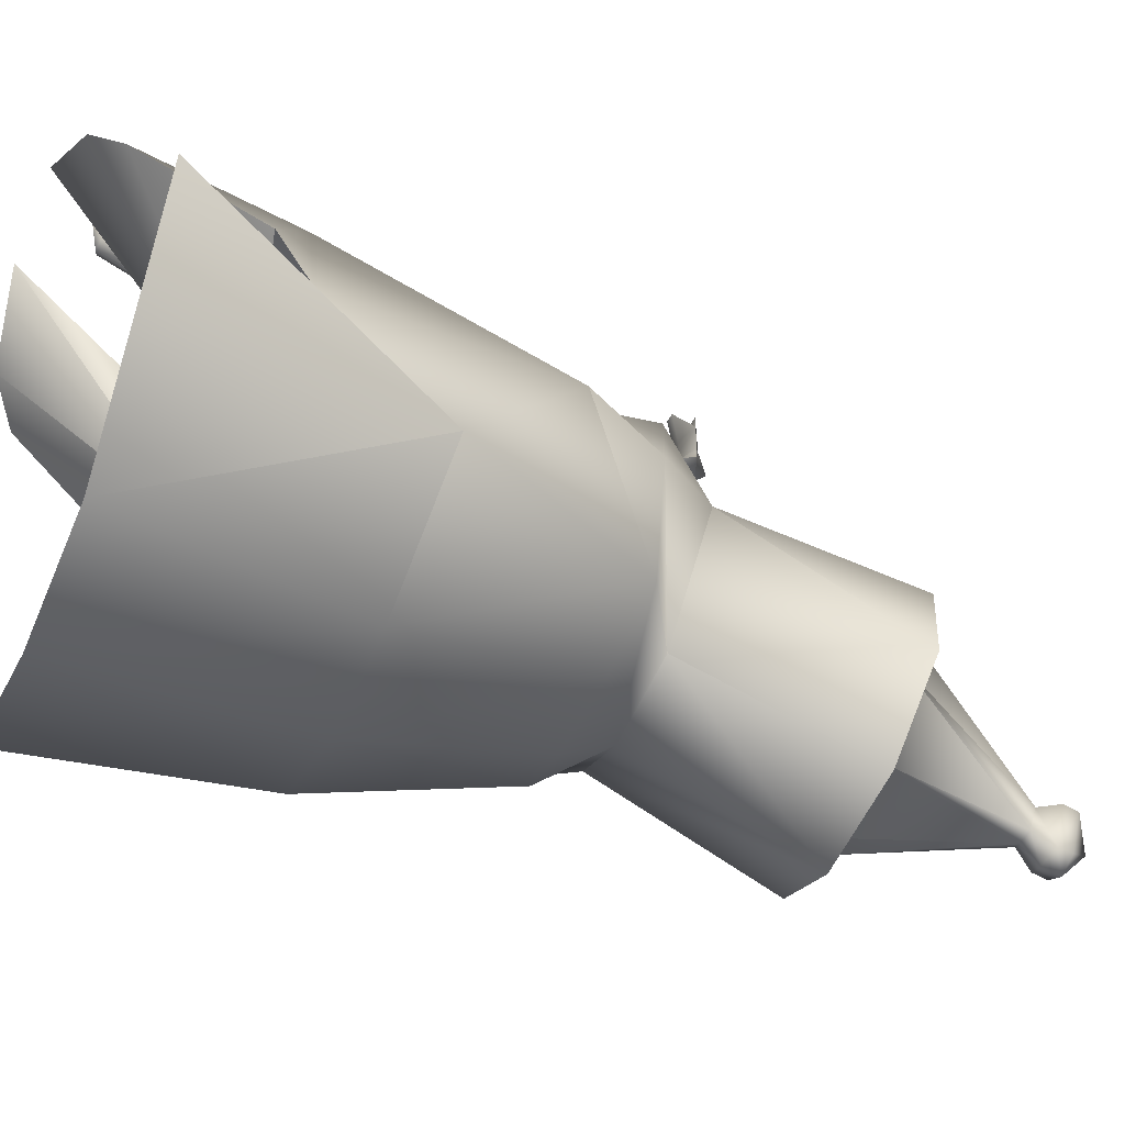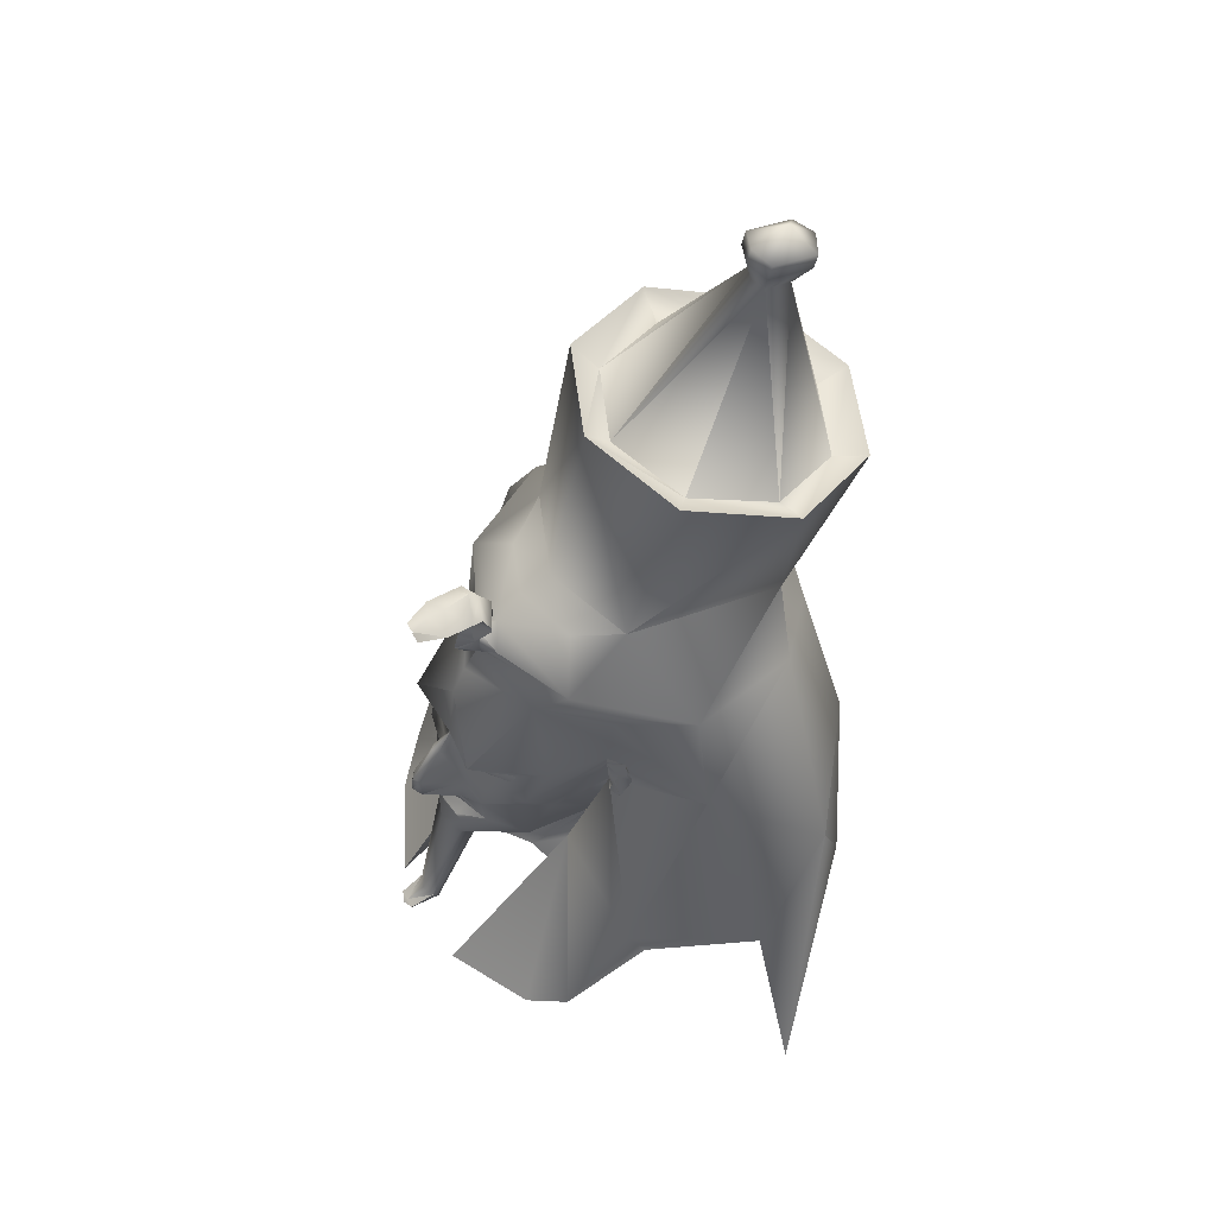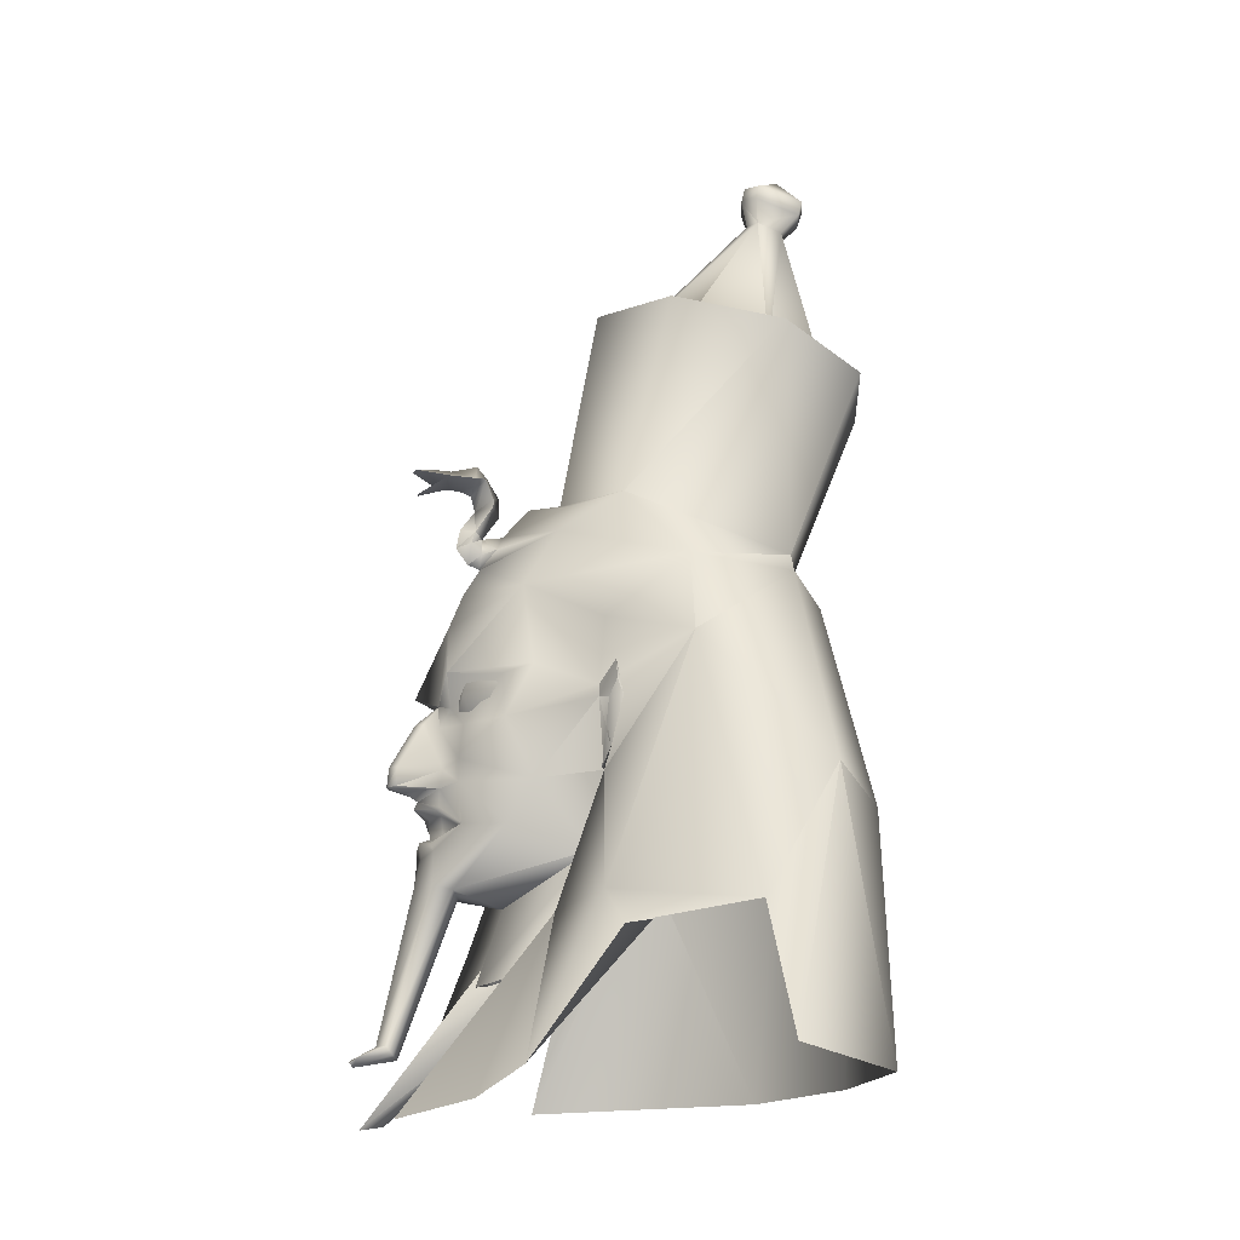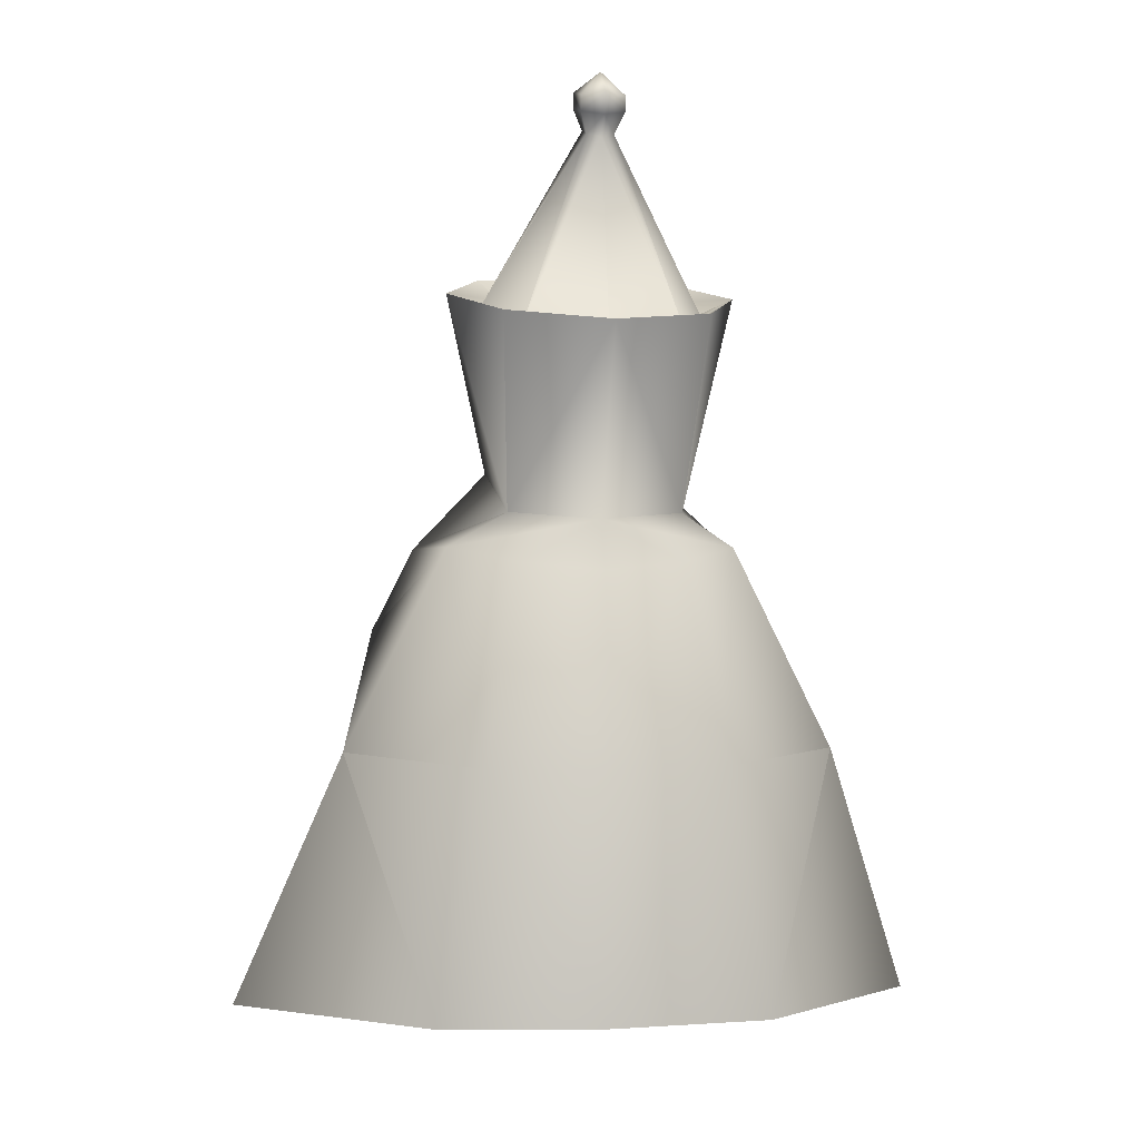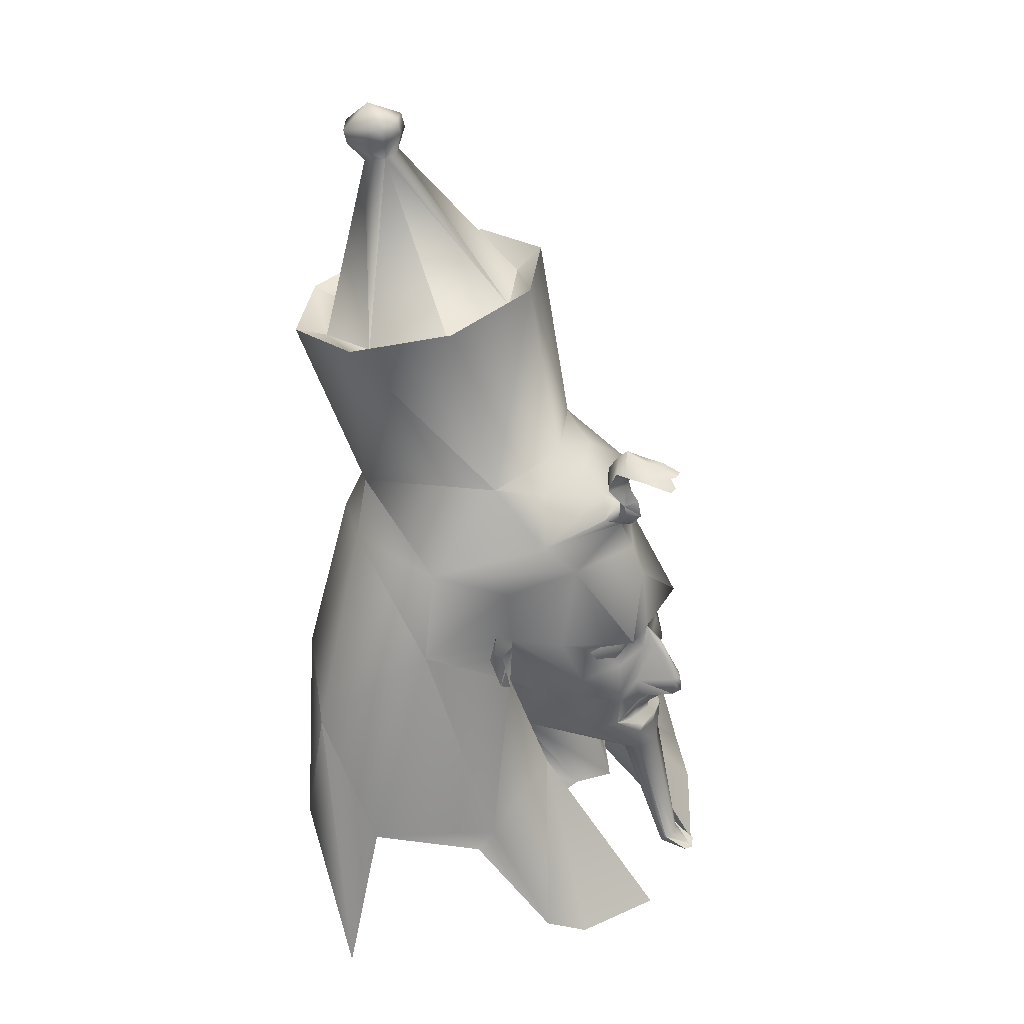
<metadata>
{"format":"obj","ext":"obj","renderer":"f3d","projection":"perspective","resolution":1024,"background":"white","views":[{"elev":-39.5,"azim":67.6,"up":"+Z"},{"elev":59.2,"azim":61.6,"up":"+Y"},{"elev":-15.8,"azim":70.4,"up":"+Y"},{"elev":-0.7,"azim":170.5,"up":"+Y"},{"elev":37.8,"azim":-61.8,"up":"+Y"}]}
</metadata>
<code>
v 10.72 169.9 -45.42
v 27.96 167.8 -38.33
v 3.975 164.7 -32.6
v -0.1476 190.7 -18.14
v 0.2272 188.1 -17.87
v -1.272 188.1 -17.05
v -1.272 190.7 -17.32
v -1.272 187.6 -19.23
v 0.9767 191.2 -23.32
v 0.2272 195.9 -23.32
v 6.598 190.7 -24.14
v 8.097 213.6 -31.78
v -1.272 209.4 -24.69
v -1.272 214.1 -26.6
v 5.474 188.1 -24.42
v 2.101 190.2 -23.32
v 5.474 195.4 -24.96
v 11.47 195.4 -28.51
v 10.35 188.1 -32.87
v 2.101 175.1 -24.96
v 9.971 182.4 -29.33
v 9.596 179.8 -40.51
v 6.223 201.6 -22.51
v 0.6019 198.5 -24.69
v -1.272 199 -23.6
v 10.35 201.1 -28.51
v 12.59 202.1 -31.78
v 11.1 189.7 -41.6
v 2.476 179.8 -22.23
v 2.101 175.6 -22.23
v -1.272 175.6 -20.87
v 5.474 182.9 -24.96
v 2.85 187.6 -22.78
v -1.272 155.8 -16.5
v 0.6019 155.8 -17.32
v -1.272 163.6 -29.05
v 12.97 200.1 -40.24
v 12.97 198.5 -40.24
v -1.272 173.5 -32.33
v 12.97 208.9 -41.06
v -0.5223 196.4 -21.41
v -1.272 174.6 -26.6
v -1.272 186.5 -21.14
v 1.726 180.8 -21.96
v 1.726 185 -22.78
v 1.726 185.5 -23.05
v -1.272 185.5 -20.6
v -1.272 196.4 -20.6
v 0.9767 184.5 -23.6
v -1.272 184.5 -22.51
v 5.849 199 -24.69
v 1.351 200.1 -25.51
v 5.849 201.1 -25.23
v 0.9767 196.4 -25.23
v 5.849 195.9 -26.05
v 9.971 198 -28.23
v 10.35 200.1 -28.51
v 16.72 198 -42.15
v 15.22 191.7 -41.06
v 16.34 202.7 -41.33
v 12.59 189.7 -40.78
v 16.72 200.1 -41.33
v 15.22 198 -40.78
v 0.6019 154.8 -18.14
v -1.272 181.3 -21.41
v -1.272 179.3 -21.69
v 3.975 182.9 -24.96
v 1.351 181.3 -23.87
v -1.272 181.9 -22.78
v -1.272 154.3 -19.23
v 0.2272 154.3 -13.78
v -1.272 153.2 -13.78
v -1.272 154.3 -13.78
v -1.272 153.8 -13.23
v 18.59 215.7 -64.52
v 27.21 204.2 -47.6
v 21.59 215.7 -49.24
v 32.46 188.1 -63.97
v 9.971 213.6 -71.88
v -1.272 219.3 -72.15
v -1.272 212.6 -75.15
v 12.22 219.8 -35.05
v 6.598 225 -38.33
v 10.72 226.6 -44.33
v 14.84 186.5 -77.06
v 10.72 220.4 -67.52
v 7.722 172 -49.24
v 23.84 151.7 -27.69
v 19.34 148 -23.05
v 6.973 146.5 -16.78
v 26.83 172 -36.15
v 8.472 172 -36.15
v -1.272 226.6 -35.33
v -1.272 227.6 -39.69
v -1.272 222.4 -31.78
v -1.272 217.8 -28.78
v 35.45 170.4 -52.79
v -1.272 186.5 -80.34
v 46.7 152.7 -51.69
v 21.21 152.7 -75.7
v -1.272 152.7 -78.97
v 1.726 219.8 -30.14
v 1.726 275.5 -74.06
v 1.726 277.1 -67.79
v -1.272 279.1 -71.61
v -1.272 255.2 -44.87
v 12.59 253.7 -50.33
v 18.59 250 -63.97
v 12.59 246.4 -77.34
v -1.272 244.8 -82.79
v 9.596 250.5 -52.79
v -1.272 251.6 -48.42
v 9.596 244.8 -73.79
v -1.272 243.8 -78.16
v 14.09 247.9 -63.42
v 0.6019 271.9 -67.79
v -1.272 271.9 -66.97
v -1.272 270.3 -72.15
v 0.6019 270.8 -71.34
v -1.272 275.5 -66.15
v 1.726 275 -67.24
v -1.272 272.9 -74.61
v 1.726 273.4 -73.52
v -1.272 277.6 -66.7
v -1.272 275.5 -75.43
v -6.518 164.7 -32.6
v -30.5 167.8 -38.33
v -13.26 169.9 -45.42
v -2.771 188.1 -17.87
v -2.396 190.7 -18.14
v -9.142 190.7 -24.14
v -2.771 195.9 -23.32
v -3.52 191.2 -23.32
v -10.64 213.6 -31.78
v -4.645 190.2 -23.32
v -8.017 188.1 -24.42
v -8.017 195.4 -24.96
v -12.89 188.1 -32.87
v -14.01 195.4 -28.51
v -12.14 179.8 -40.51
v -12.51 182.4 -29.33
v -4.645 175.1 -24.96
v -3.146 198.5 -24.69
v -8.767 201.6 -22.51
v -15.14 202.1 -31.78
v -12.89 201.1 -28.51
v -13.64 189.7 -41.6
v -4.645 175.6 -22.23
v -5.019 179.8 -22.23
v -8.017 182.9 -24.96
v -5.394 187.6 -22.78
v -3.146 155.8 -17.32
v -15.51 200.1 -40.24
v -15.51 198.5 -40.24
v -15.51 208.9 -41.06
v -2.021 196.4 -21.41
v -4.27 180.8 -21.96
v -4.27 185.5 -23.05
v -4.27 185 -22.78
v -3.52 184.5 -23.6
v -8.392 201.1 -25.23
v -3.895 200.1 -25.51
v -8.392 199 -24.69
v -3.52 196.4 -25.23
v -8.392 195.9 -26.05
v -12.51 198 -28.23
v -12.89 200.1 -28.51
v -17.76 191.7 -41.06
v -19.26 198 -42.15
v -18.89 202.7 -41.33
v -15.14 189.7 -40.78
v -19.26 200.1 -41.33
v -17.76 198 -40.78
v -3.146 154.8 -18.14
v -6.518 182.9 -24.96
v -3.895 181.3 -23.87
v -2.771 154.3 -13.78
v -24.13 215.7 -49.24
v -29.75 204.2 -47.6
v -21.13 215.7 -64.52
v -35 188.1 -63.97
v -12.51 213.6 -71.88
v -13.26 226.6 -44.33
v -9.142 225 -38.33
v -14.76 219.8 -35.05
v -17.39 186.5 -77.06
v -13.26 220.4 -67.52
v -26.38 151.7 -27.69
v -10.27 172 -49.24
v -21.88 148 -23.05
v -9.516 146.5 -16.78
v -11.02 172 -36.15
v -29.38 172 -36.15
v -38 170.4 -52.79
v -48.87 152.7 -51.69
v -23.76 152.7 -75.7
v -4.27 219.8 -30.14
v -4.27 277.1 -67.79
v -4.27 275.5 -74.06
v -15.14 253.7 -50.33
v -21.13 250 -63.97
v -15.14 246.4 -77.34
v -12.14 250.5 -52.79
v -12.14 244.8 -73.79
v -16.64 247.9 -63.42
v -3.146 271.9 -67.79
v -3.146 270.8 -71.34
v -4.27 275 -67.24
v -4.27 273.4 -73.52
v -0.5223 230.2 -19.78
v -2.021 230.2 -19.78
v -1.272 230.8 -22.51
v -1.272 221.9 -29.05
v 0.2272 219.3 -28.51
v -1.272 218.3 -27.14
v -2.771 219.3 -28.51
v 0.2272 220.9 -27.14
v -1.272 220.4 -25.51
v -2.771 220.9 -27.14
v 0.2272 222.4 -27.69
v -1.272 223 -26.05
v -2.771 222.4 -27.69
v -1.272 225.6 -27.96
v 1.726 225.6 -29.6
v -4.27 225.6 -29.6
v -1.272 225 -31.24
v 1.726 226.6 -29.6
v -4.27 226.6 -29.6
v -1.272 227.6 -31.24
v 1.726 229.2 -28.51
v -1.272 227.6 -27.42
v -4.27 229.2 -28.51
v -1.272 230.2 -29.6
v 1.726 229.2 -27.14
v -1.272 228.2 -25.78
v -4.27 229.2 -27.14
v -1.272 231.8 -28.23
v 1.726 229.2 -23.6
v -1.272 228.2 -23.87
v -4.27 229.2 -23.6
v -1.272 230.8 -24.69
v -0.5223 227.1 -20.32
v -2.021 227.1 -20.32
o Group
g Group
f 3 2 1
f 6 5 4
f 6 4 7
f 5 6 8
f 11 10 9
f 14 13 12
f 11 16 15
f 10 11 17
f 19 18 11
f 22 21 20
f 19 15 21
f 25 24 23
f 18 27 26
f 27 23 26
f 24 25 10
f 24 26 23
f 25 23 13
f 23 12 13
f 19 22 28
f 18 26 17
f 11 18 17
f 31 30 29
f 32 29 21
f 33 32 15
f 21 29 30
f 15 16 33
f 35 30 34
f 36 3 22
f 27 18 37
f 18 38 37
f 39 36 22
f 16 11 9
f 38 19 28
f 18 19 38
f 40 12 37
f 24 10 17
f 24 17 26
f 9 10 41
f 10 25 41
f 23 27 12
f 27 37 12
f 42 39 20
f 19 21 22
f 33 16 5
f 16 4 5
f 43 33 8
f 9 41 4
f 32 44 29
f 32 46 45
f 5 8 33
f 43 45 46
f 47 45 43
f 46 32 33
f 46 33 43
f 48 41 25
f 7 4 41
f 7 41 48
f 16 9 4
f 3 1 22
f 50 49 45
f 50 45 47
f 22 20 39
f 11 15 19
f 53 52 51
f 52 54 51
f 54 55 51
f 55 56 51
f 56 57 51
f 57 53 51
f 38 59 58
f 59 38 28
f 60 38 58
f 61 59 28
f 58 62 60
f 37 38 60
f 63 38 62
f 63 62 58
f 38 60 62
f 37 60 38
f 63 58 59
f 63 59 61
f 35 20 30
f 64 20 35
f 34 30 31
f 21 15 32
f 65 29 44
f 66 29 65
f 30 20 21
f 67 32 45
f 67 45 49
f 68 44 32
f 68 32 67
f 68 65 44
f 69 65 68
f 68 50 69
f 49 50 68
f 49 68 67
f 70 42 20
f 70 20 64
f 66 31 29
f 35 71 64
f 71 72 64
f 73 35 34
f 71 35 73
f 73 74 71
f 72 71 74
f 70 64 72
f 77 76 75
f 76 78 75
f 81 80 79
f 84 83 82
f 75 85 79
f 78 85 75
f 75 80 86
f 2 88 87
f 88 89 87
f 89 90 87
f 92 91 28
f 76 77 40
f 82 77 84
f 75 79 80
f 86 84 77
f 94 93 83
f 94 83 84
f 95 82 83
f 93 95 83
f 90 89 92
f 92 88 91
f 89 88 92
f 75 86 77
f 92 87 90
f 82 96 12
f 96 14 12
f 77 82 12
f 77 12 40
f 76 28 91
f 2 91 88
f 97 76 91
f 79 85 98
f 76 37 28
f 87 92 28
f 91 2 97
f 76 97 78
f 97 99 78
f 78 100 85
f 99 100 78
f 98 85 101
f 85 100 101
f 81 79 98
f 37 76 40
f 102 96 82
f 102 82 95
f 105 104 103
f 84 107 106
f 84 106 94
f 107 84 108
f 108 86 109
f 86 80 110
f 86 110 109
f 84 86 108
f 111 106 107
f 112 106 111
f 113 109 110
f 113 110 114
f 113 108 109
f 115 108 113
f 111 107 108
f 111 108 115
f 116 112 111
f 117 112 116
f 118 113 114
f 119 113 118
f 119 115 113
f 116 111 115
f 116 115 119
f 120 117 116
f 120 116 121
f 122 119 118
f 123 119 122
f 123 116 119
f 121 116 123
f 104 120 121
f 124 120 104
f 125 123 122
f 103 123 125
f 104 121 123
f 104 123 103
f 105 124 104
f 105 103 125
f 73 74 72
f 72 74 73
f 128 127 126
f 130 129 6
f 7 130 6
f 8 6 129
f 133 132 131
f 134 13 14
f 136 135 131
f 137 131 132
f 131 139 138
f 142 141 140
f 141 136 138
f 144 143 25
f 146 145 139
f 146 144 145
f 132 25 143
f 144 146 143
f 13 144 25
f 13 134 144
f 147 140 138
f 137 146 139
f 137 139 131
f 149 148 31
f 141 149 150
f 136 150 151
f 148 149 141
f 151 135 136
f 34 148 152
f 140 126 36
f 153 139 145
f 153 154 139
f 140 36 39
f 133 131 135
f 147 138 154
f 154 138 139
f 153 134 155
f 137 132 143
f 146 137 143
f 156 132 133
f 156 25 132
f 134 145 144
f 134 153 145
f 142 39 42
f 140 141 138
f 129 135 151
f 129 130 135
f 8 151 43
f 130 156 133
f 149 157 150
f 159 158 150
f 151 8 129
f 158 159 43
f 43 159 47
f 151 150 158
f 43 151 158
f 25 156 48
f 156 130 7
f 48 156 7
f 130 133 135
f 140 128 126
f 159 160 50
f 47 159 50
f 39 142 140
f 138 136 131
f 163 162 161
f 163 164 162
f 163 165 164
f 163 166 165
f 163 167 166
f 163 161 167
f 169 168 154
f 147 154 168
f 169 154 170
f 147 168 171
f 170 172 169
f 170 154 153
f 172 154 173
f 169 172 173
f 172 170 154
f 154 170 153
f 168 169 173
f 171 168 173
f 148 142 152
f 152 142 174
f 31 148 34
f 150 136 141
f 157 149 65
f 65 149 66
f 141 142 148
f 159 150 175
f 160 159 175
f 150 157 176
f 175 150 176
f 157 65 176
f 176 65 69
f 69 50 176
f 176 50 160
f 175 176 160
f 142 42 70
f 174 142 70
f 149 31 66
f 174 177 152
f 174 72 177
f 34 152 73
f 73 152 177
f 177 74 73
f 74 177 72
f 72 174 70
f 180 179 178
f 180 181 179
f 182 80 81
f 185 184 183
f 182 186 180
f 180 186 181
f 187 80 180
f 189 188 127
f 189 190 188
f 189 191 190
f 147 193 192
f 155 178 179
f 183 178 185
f 80 182 180
f 178 183 187
f 184 93 94
f 183 184 94
f 184 185 95
f 184 95 93
f 192 190 191
f 193 188 192
f 192 188 190
f 178 187 180
f 191 189 192
f 134 96 185
f 134 14 96
f 134 185 178
f 155 134 178
f 193 147 179
f 188 193 127
f 193 179 194
f 98 186 182
f 147 153 179
f 147 192 189
f 194 127 193
f 181 194 179
f 181 195 194
f 186 196 181
f 181 196 195
f 101 186 98
f 101 196 186
f 98 182 81
f 155 179 153
f 185 96 197
f 95 185 197
f 199 198 105
f 106 200 183
f 94 106 183
f 201 183 200
f 202 187 201
f 110 80 187
f 202 110 187
f 201 187 183
f 200 106 203
f 203 106 112
f 110 202 204
f 114 110 204
f 202 201 204
f 204 201 205
f 201 200 203
f 205 201 203
f 203 112 206
f 206 112 117
f 114 204 118
f 118 204 207
f 204 205 207
f 205 203 206
f 207 205 206
f 206 117 120
f 208 206 120
f 118 207 122
f 122 207 209
f 207 206 209
f 209 206 208
f 208 120 198
f 198 120 124
f 122 209 125
f 125 209 199
f 209 208 198
f 199 209 198
f 198 124 105
f 125 199 105
f 72 74 73
f 73 74 72
f 212 211 210
f 213 95 197
f 102 95 213
f 214 96 102
f 215 96 214
f 216 197 96
f 216 96 215
f 213 197 216
f 214 102 213
f 217 215 214
f 218 215 217
f 219 216 215
f 219 215 218
f 213 216 219
f 217 214 213
f 220 218 217
f 221 218 220
f 222 219 218
f 222 218 221
f 213 219 222
f 220 217 213
f 223 221 220
f 223 220 224
f 223 222 221
f 225 222 223
f 225 213 222
f 226 213 225
f 224 220 213
f 224 213 226
f 227 223 224
f 228 225 223
f 229 226 225
f 229 225 228
f 229 224 226
f 227 224 229
f 230 223 227
f 231 223 230
f 232 228 223
f 232 223 231
f 233 229 228
f 233 228 232
f 233 227 229
f 230 227 233
f 234 231 230
f 235 231 234
f 236 232 231
f 236 231 235
f 236 233 232
f 237 233 236
f 234 230 233
f 234 233 237
f 238 235 234
f 239 235 238
f 240 236 235
f 240 235 239
f 241 237 236
f 238 234 241
f 237 241 234
f 240 241 236
f 243 239 242
f 210 238 212
f 210 240 238
f 211 240 210
f 212 241 240
f 243 240 239
f 243 238 240
f 242 238 243
f 242 239 238
f 211 212 240
f 241 212 238

</code>
